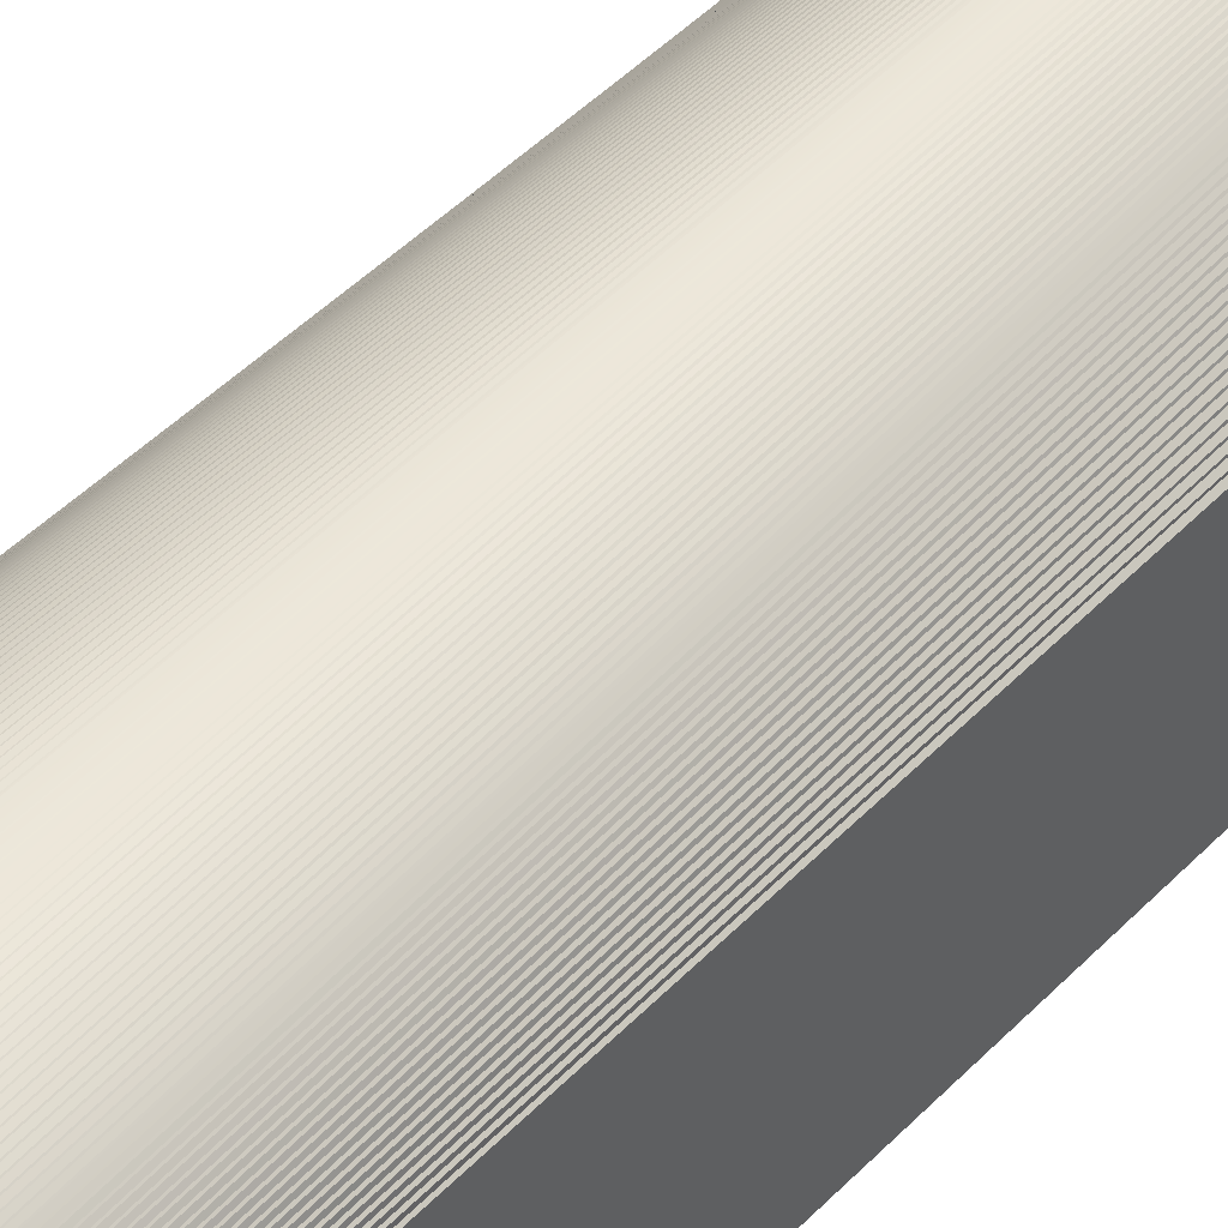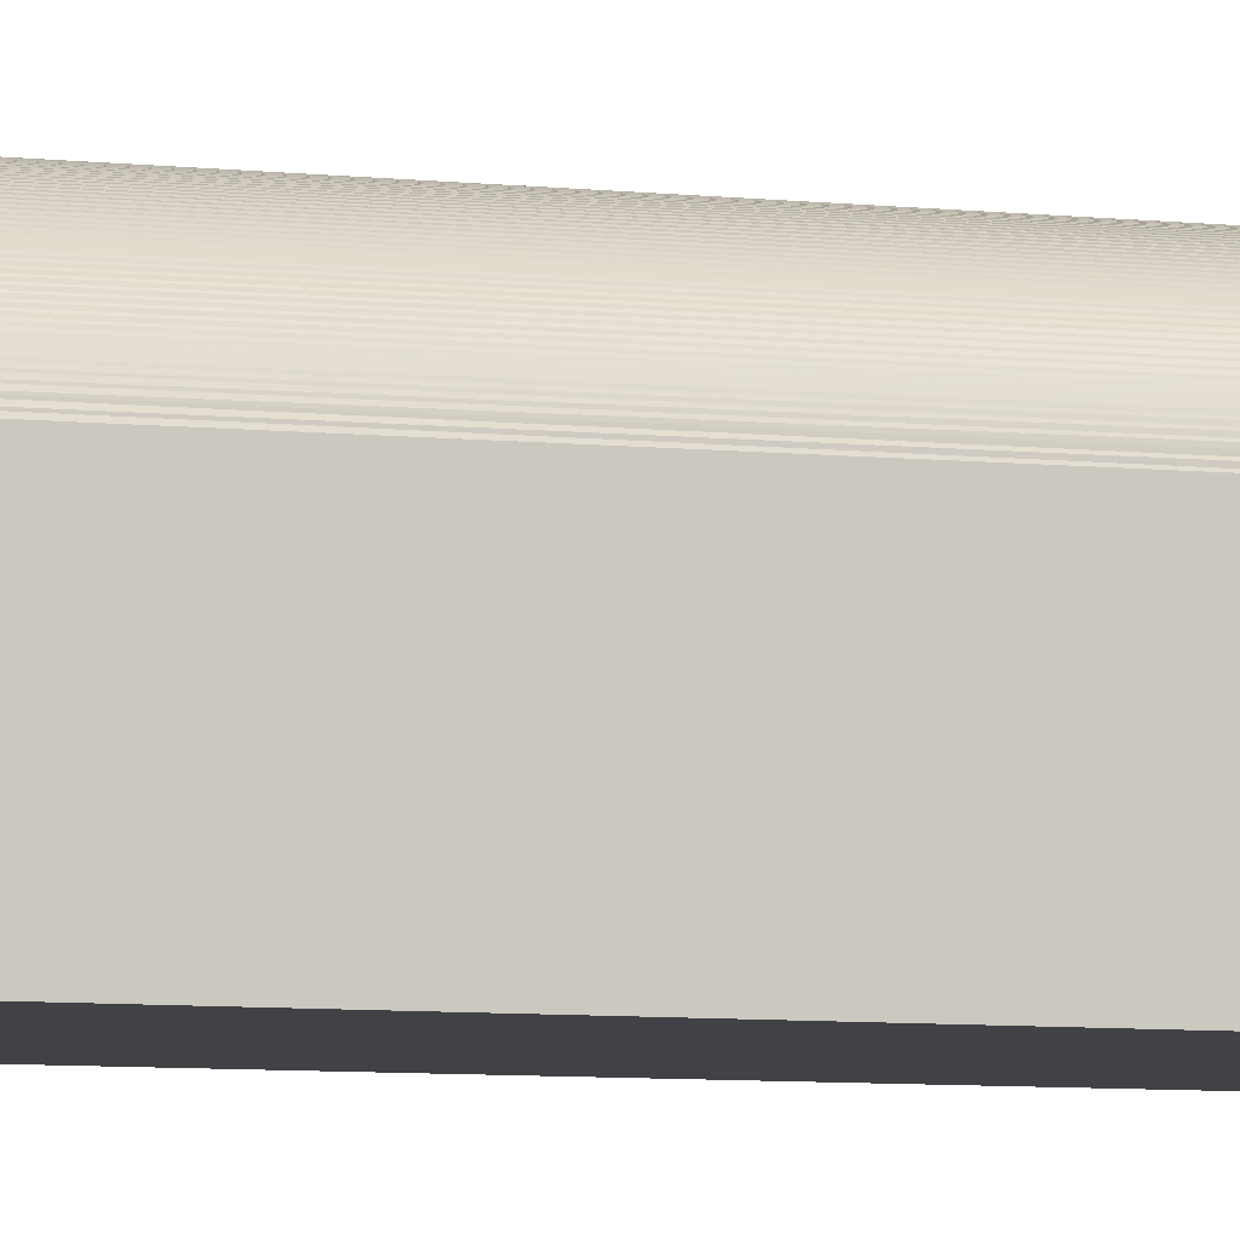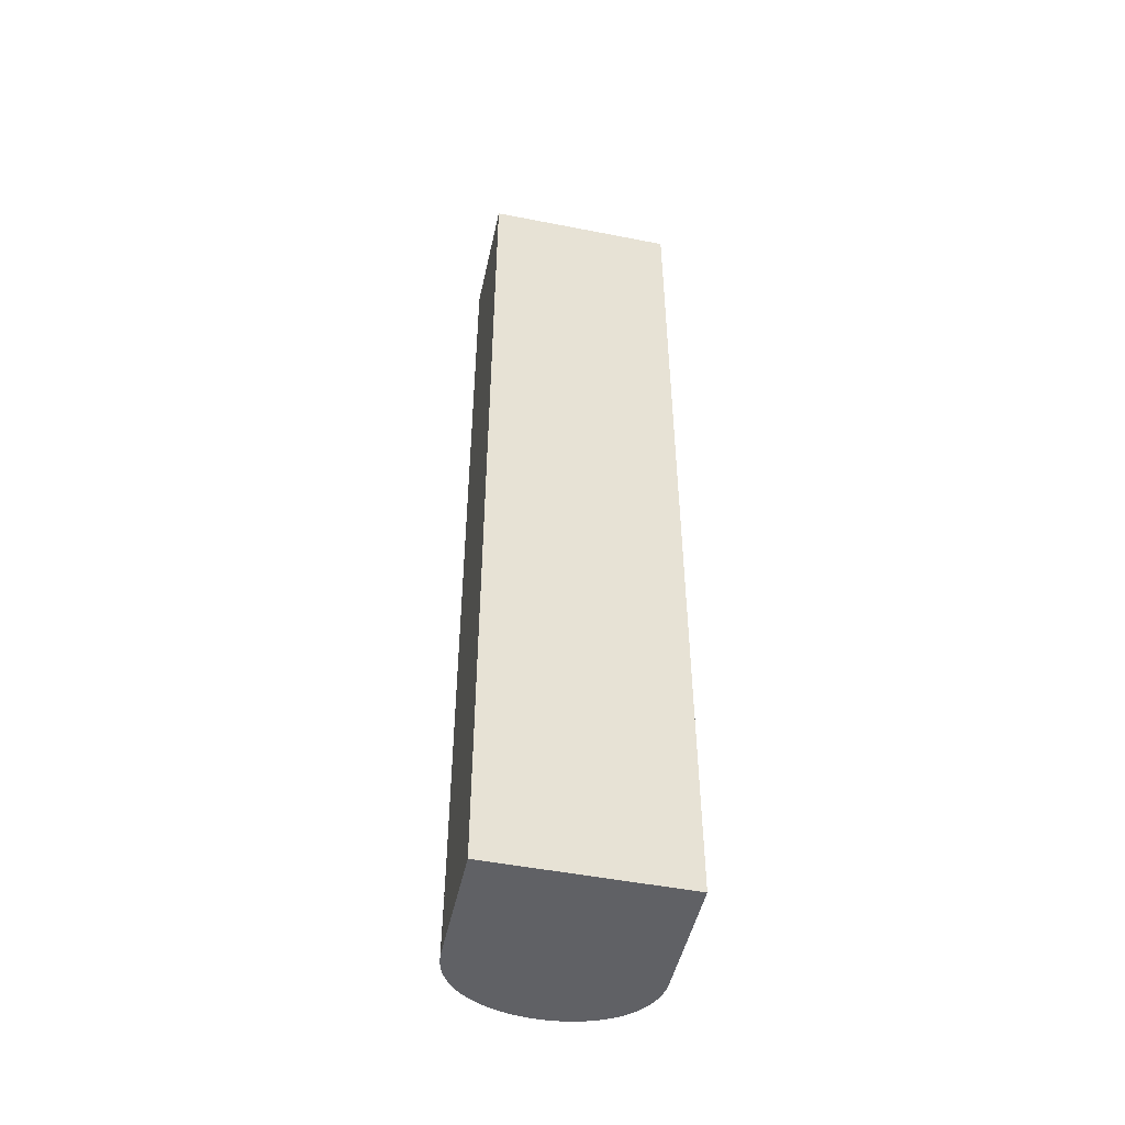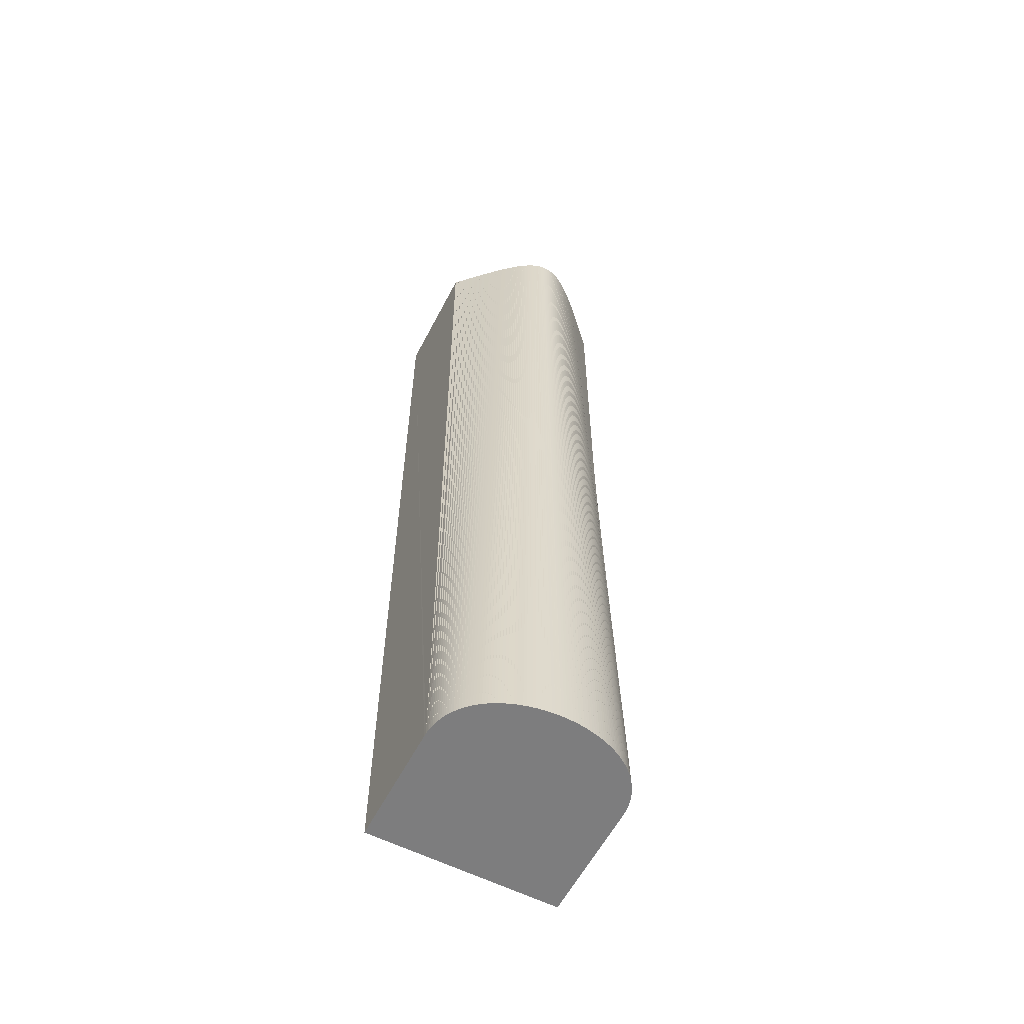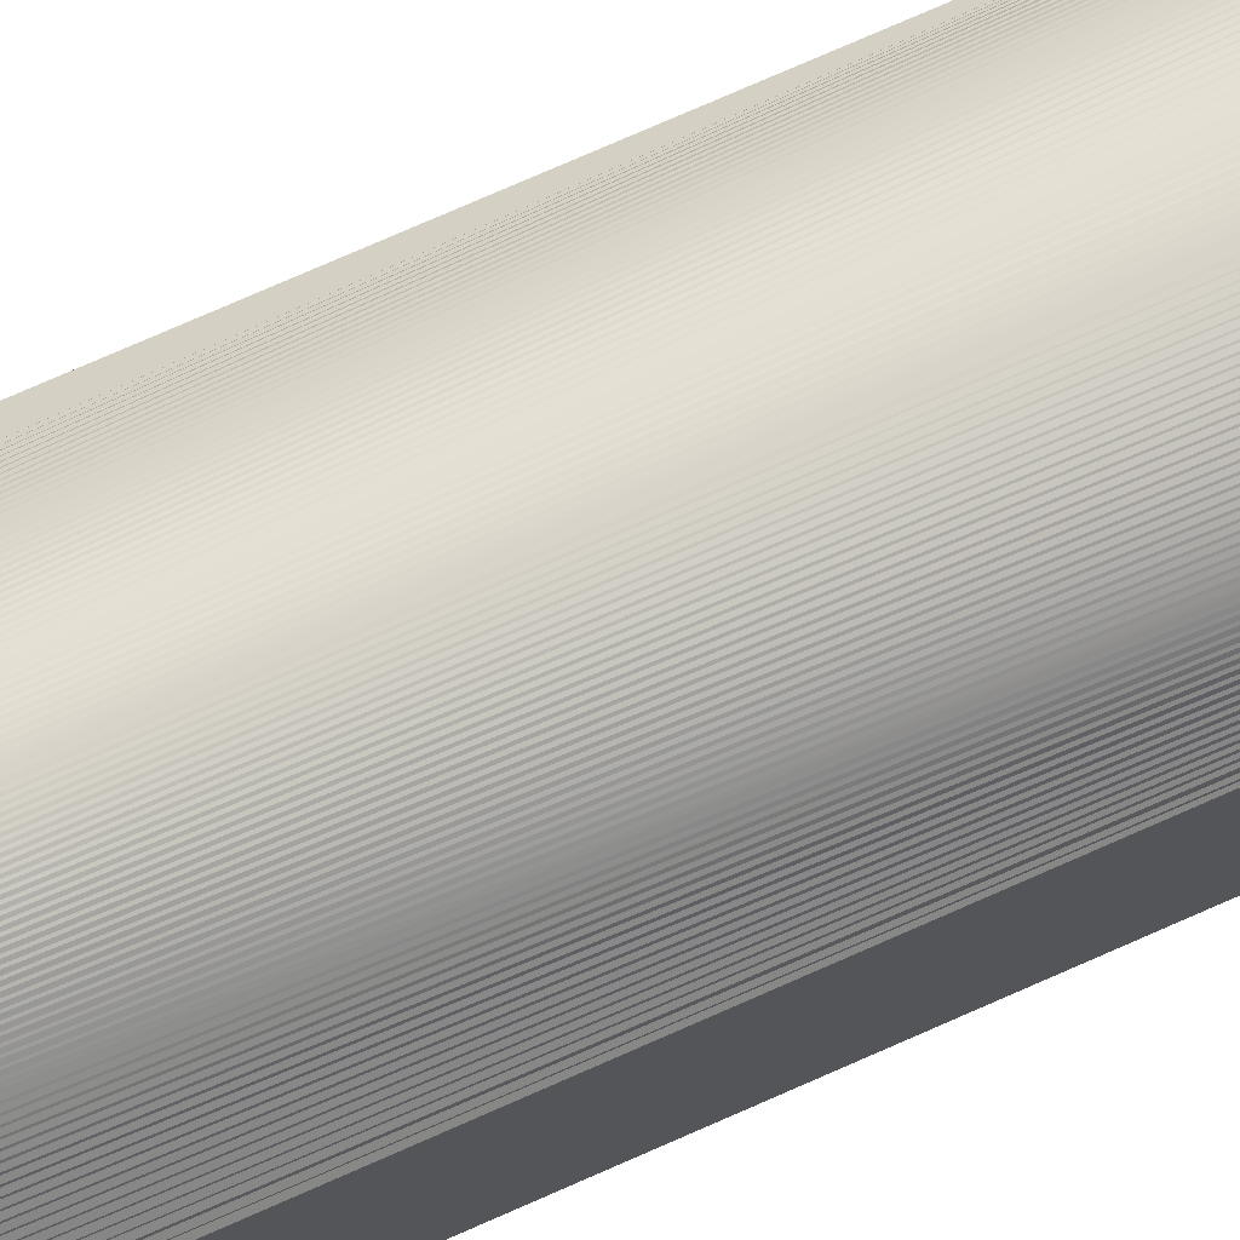
<metadata>
{"format":"obj","ext":"obj","renderer":"f3d","projection":"perspective","resolution":1024,"background":"white","views":[{"elev":45.3,"azim":-140.2,"up":"+Y"},{"elev":-6.7,"azim":71.0,"up":"+Y"},{"elev":-48.9,"azim":-12.3,"up":"+Z"},{"elev":-59.2,"azim":152.6,"up":"+Z"},{"elev":75.2,"azim":66.2,"up":"+Y"}]}
</metadata>
<code>
o finger0_segment0
v 0.05 0.0125 0.1
v 0.04997 0.01398 0.1
v 0.04988 0.01544 0.1
v 0.04974 0.01686 0.1
v 0.04953 0.01826 0.1
v 0.04928 0.01962 0.1
v 0.04896 0.02096 0.1
v 0.0486 0.02226 0.1
v 0.04818 0.02354 0.1
v 0.04772 0.02478 0.1
v 0.0472 0.026 0.1
v 0.04664 0.02718 0.1
v 0.04603 0.02834 0.1
v 0.04537 0.02947 0.1
v 0.04467 0.03056 0.1
v 0.04392 0.03162 0.1
v 0.04314 0.03266 0.1
v 0.04231 0.03367 0.1
v 0.04145 0.03464 0.1
v 0.04054 0.03559 0.1
v 0.0396 0.0365 0.1
v 0.03862 0.03739 0.1
v 0.03761 0.03824 0.1
v 0.03656 0.03906 0.1
v 0.03548 0.03986 0.1
v 0.03438 0.04062 0.1
v 0.03324 0.04136 0.1
v 0.03207 0.04206 0.1
v 0.03087 0.04274 0.1
v 0.02965 0.04338 0.1
v 0.0284 0.044 0.1
v 0.02713 0.04458 0.1
v 0.02583 0.04514 0.1
v 0.02452 0.04566 0.1
v 0.02318 0.04616 0.1
v 0.02182 0.04663 0.1
v 0.02045 0.04706 0.1
v 0.01906 0.04747 0.1
v 0.01765 0.04784 0.1
v 0.01623 0.04818 0.1
v 0.0148 0.0485 0.1
v 0.01335 0.04879 0.1
v 0.0119 0.04904 0.1
v 0.01043 0.04927 0.1
v 0.00896 0.04946 0.1
v 0.00748 0.04963 0.1
v 0.00599 0.04976 0.1
v 0.00449 0.04987 0.1
v 0.003 0.04994 0.1
v 0.0015 0.04999 0.1
v 0 0.05 0.1
v -0.0015 0.04999 0.1
v -0.003 0.04994 0.1
v -0.00449 0.04987 0.1
v -0.00599 0.04976 0.1
v -0.00748 0.04963 0.1
v -0.00896 0.04946 0.1
v -0.01043 0.04927 0.1
v -0.0119 0.04904 0.1
v -0.01335 0.04879 0.1
v -0.0148 0.0485 0.1
v -0.01623 0.04818 0.1
v -0.01765 0.04784 0.1
v -0.01906 0.04747 0.1
v -0.02045 0.04706 0.1
v -0.02182 0.04663 0.1
v -0.02318 0.04616 0.1
v -0.02452 0.04566 0.1
v -0.02583 0.04514 0.1
v -0.02713 0.04459 0.1
v -0.0284 0.044 0.1
v -0.02965 0.04339 0.1
v -0.03087 0.04274 0.1
v -0.03207 0.04206 0.1
v -0.03324 0.04136 0.1
v -0.03438 0.04062 0.1
v -0.03548 0.03986 0.1
v -0.03656 0.03906 0.1
v -0.03761 0.03824 0.1
v -0.03862 0.03738 0.1
v -0.0396 0.0365 0.1
v -0.04054 0.03558 0.1
v -0.04145 0.03464 0.1
v -0.04231 0.03367 0.1
v -0.04314 0.03266 0.1
v -0.04392 0.03162 0.1
v -0.04467 0.03056 0.1
v -0.04537 0.02947 0.1
v -0.04603 0.02834 0.1
v -0.04664 0.02718 0.1
v -0.0472 0.026 0.1
v -0.04772 0.02478 0.1
v -0.04818 0.02354 0.1
v -0.0486 0.02226 0.1
v -0.04896 0.02096 0.1
v -0.04928 0.01963 0.1
v -0.04953 0.01826 0.1
v -0.04974 0.01687 0.1
v -0.04988 0.01544 0.1
v -0.04997 0.01399 0.1
v -0.05 0.0125 0.1
v 0.05 0.0125 0.6
v 0.04851 0.01398 0.6
v 0.04706 0.01544 0.6
v 0.04563 0.01686 0.6
v 0.04423 0.01826 0.6
v 0.04286 0.01962 0.6
v 0.04152 0.02096 0.6
v 0.0402 0.02226 0.6
v 0.03891 0.02354 0.6
v 0.03764 0.02478 0.6
v 0.0364 0.026 0.6
v 0.03518 0.02718 0.6
v 0.03399 0.02834 0.6
v 0.03282 0.02947 0.6
v 0.03167 0.03056 0.6
v 0.03054 0.03162 0.6
v 0.02943 0.03266 0.6
v 0.02834 0.03367 0.6
v 0.02728 0.03464 0.6
v 0.02623 0.03559 0.6
v 0.0252 0.0365 0.6
v 0.02419 0.03739 0.6
v 0.0232 0.03824 0.6
v 0.02222 0.03906 0.6
v 0.02126 0.03986 0.6
v 0.02031 0.04062 0.6
v 0.01938 0.04136 0.6
v 0.01847 0.04206 0.6
v 0.01756 0.04274 0.6
v 0.01668 0.04338 0.6
v 0.0158 0.044 0.6
v 0.01494 0.04458 0.6
v 0.01408 0.04514 0.6
v 0.01324 0.04566 0.6
v 0.01241 0.04616 0.6
v 0.01159 0.04663 0.6
v 0.01077 0.04706 0.6
v 0.00997 0.04747 0.6
v 0.00917 0.04784 0.6
v 0.00838 0.04818 0.6
v 0.0076 0.0485 0.6
v 0.00682 0.04879 0.6
v 0.00605 0.04904 0.6
v 0.00528 0.04927 0.6
v 0.00452 0.04946 0.6
v 0.00376 0.04963 0.6
v 0.00301 0.04976 0.6
v 0.00225 0.04987 0.6
v 0.0015 0.04994 0.6
v 0.00075 0.04999 0.6
v 0 0.05 0.6
v -0.00075 0.04999 0.6
v -0.0015 0.04994 0.6
v -0.00225 0.04987 0.6
v -0.00301 0.04976 0.6
v -0.00376 0.04963 0.6
v -0.00452 0.04946 0.6
v -0.00528 0.04927 0.6
v -0.00605 0.04904 0.6
v -0.00682 0.04879 0.6
v -0.0076 0.0485 0.6
v -0.00838 0.04818 0.6
v -0.00917 0.04784 0.6
v -0.00997 0.04747 0.6
v -0.01077 0.04706 0.6
v -0.01159 0.04663 0.6
v -0.01241 0.04616 0.6
v -0.01324 0.04566 0.6
v -0.01408 0.04514 0.6
v -0.01494 0.04459 0.6
v -0.0158 0.044 0.6
v -0.01668 0.04339 0.6
v -0.01756 0.04274 0.6
v -0.01847 0.04206 0.6
v -0.01938 0.04136 0.6
v -0.02031 0.04062 0.6
v -0.02126 0.03986 0.6
v -0.02222 0.03906 0.6
v -0.0232 0.03824 0.6
v -0.02419 0.03738 0.6
v -0.0252 0.0365 0.6
v -0.02623 0.03558 0.6
v -0.02728 0.03464 0.6
v -0.02834 0.03367 0.6
v -0.02943 0.03266 0.6
v -0.03054 0.03162 0.6
v -0.03167 0.03056 0.6
v -0.03282 0.02947 0.6
v -0.03399 0.02834 0.6
v -0.03518 0.02718 0.6
v -0.0364 0.026 0.6
v -0.03764 0.02478 0.6
v -0.03891 0.02354 0.6
v -0.0402 0.02226 0.6
v -0.04152 0.02096 0.6
v -0.04286 0.01963 0.6
v -0.04423 0.01826 0.6
v -0.04563 0.01687 0.6
v -0.04706 0.01544 0.6
v -0.04851 0.01399 0.6
v -0.05 0.0125 0.6
v 0.05 -0.05 0.6
v -0.05 -0.05 0.6
v -0.05 -0.05 0.1
v 0.05 -0.05 0.1
f 16 12 8
f 160 163 204
f 1 203 206
f 205 202 101
f 204 206 203
f 2 103 102
f 3 104 103
f 5 104 4
f 6 105 5
f 7 106 6
f 8 107 7
f 9 108 8
f 10 109 9
f 11 110 10
f 12 111 11
f 13 112 12
f 14 113 13
f 15 114 14
f 16 115 15
f 17 116 16
f 18 117 17
f 19 118 18
f 20 119 19
f 21 120 20
f 22 121 21
f 23 122 22
f 24 123 23
f 25 124 24
f 26 125 25
f 27 126 26
f 28 127 27
f 29 128 28
f 30 129 29
f 31 130 30
f 32 131 31
f 33 132 32
f 34 133 33
f 35 134 34
f 36 135 35
f 37 136 36
f 38 137 37
f 39 138 38
f 40 139 39
f 41 140 40
f 42 141 41
f 43 142 42
f 44 143 43
f 45 144 44
f 46 145 45
f 47 146 46
f 48 147 47
f 49 148 48
f 50 149 49
f 50 151 150
f 51 152 151
f 52 153 152
f 53 154 153
f 54 155 154
f 55 156 155
f 56 157 156
f 57 158 157
f 58 159 158
f 59 160 159
f 60 161 160
f 61 162 161
f 62 163 162
f 63 164 163
f 64 165 164
f 65 166 165
f 66 167 166
f 67 168 167
f 68 169 168
f 69 170 169
f 70 171 170
f 71 172 171
f 72 173 172
f 73 174 173
f 74 175 174
f 75 176 175
f 76 177 176
f 77 178 177
f 78 179 178
f 79 180 179
f 80 181 180
f 81 182 181
f 82 183 182
f 83 184 183
f 84 185 184
f 85 186 185
f 86 187 186
f 87 188 187
f 88 189 188
f 89 190 189
f 90 191 190
f 91 192 191
f 92 193 192
f 93 194 193
f 94 195 194
f 95 196 195
f 96 197 196
f 97 198 197
f 98 199 198
f 99 200 199
f 100 201 200
f 101 202 201
f 205 101 206
f 101 100 76
f 206 101 1
f 100 99 82
f 99 98 97
f 97 96 95
f 95 94 92
f 94 93 92
f 92 91 95
f 91 90 88
f 90 89 88
f 88 87 86
f 86 85 84
f 84 83 82
f 82 81 80
f 80 79 78
f 78 77 100
f 77 76 100
f 76 75 74
f 74 73 101
f 73 72 101
f 74 101 76
f 72 71 101
f 71 70 101
f 70 69 101
f 69 68 101
f 68 67 101
f 67 66 101
f 66 65 101
f 65 64 101
f 64 63 101
f 63 62 101
f 62 61 101
f 61 60 101
f 60 59 101
f 59 58 101
f 58 57 101
f 57 56 101
f 56 55 101
f 55 54 101
f 54 53 101
f 53 52 101
f 52 51 101
f 51 50 1
f 50 49 1
f 49 48 1
f 48 47 1
f 47 46 1
f 46 45 1
f 45 44 1
f 44 43 1
f 43 42 1
f 42 41 1
f 41 40 1
f 40 39 1
f 39 38 1
f 38 37 1
f 37 36 1
f 36 35 1
f 35 34 1
f 34 33 1
f 33 32 1
f 32 31 1
f 31 30 1
f 30 29 1
f 29 28 1
f 28 27 26
f 26 25 2
f 25 24 2
f 24 23 22
f 22 21 4
f 21 20 4
f 20 19 18
f 18 17 16
f 16 15 14
f 14 13 12
f 12 11 10
f 10 9 12
f 9 8 12
f 8 7 16
f 7 6 5
f 5 4 16
f 4 3 22
f 3 2 24
f 2 1 26
f 1 101 51
f 99 97 82
f 82 97 84
f 86 91 88
f 95 91 86
f 86 84 97
f 82 80 100
f 80 78 100
f 1 28 26
f 24 22 3
f 20 18 4
f 18 16 4
f 16 14 12
f 7 5 16
f 97 95 86
f 203 2 102
f 2 3 5
f 102 2 101
f 3 4 5
f 5 6 7
f 7 8 9
f 9 10 11
f 11 12 2
f 12 13 2
f 13 14 2
f 14 15 2
f 15 16 2
f 16 17 2
f 17 18 2
f 18 19 2
f 19 20 2
f 20 21 2
f 21 22 2
f 22 23 2
f 23 24 2
f 24 25 2
f 25 26 101
f 26 27 101
f 27 28 101
f 28 29 101
f 29 30 101
f 30 31 101
f 31 32 101
f 32 33 101
f 33 34 101
f 34 35 101
f 35 36 101
f 36 37 101
f 37 38 101
f 38 39 101
f 39 40 101
f 40 41 101
f 41 42 101
f 42 43 101
f 43 44 101
f 44 45 101
f 45 46 101
f 46 47 101
f 47 48 101
f 48 49 101
f 49 50 101
f 50 51 101
f 51 52 101
f 52 53 101
f 53 54 101
f 54 55 101
f 55 56 101
f 56 57 101
f 57 58 101
f 58 59 101
f 59 60 101
f 60 61 101
f 61 62 101
f 62 63 101
f 63 64 101
f 64 65 101
f 65 66 101
f 66 67 101
f 67 68 101
f 68 69 101
f 69 70 101
f 70 71 101
f 71 72 101
f 72 73 101
f 73 74 101
f 74 75 101
f 75 76 101
f 76 77 100
f 101 76 100
f 77 78 99
f 78 79 98
f 99 78 98
f 79 80 97
f 80 81 97
f 81 82 94
f 82 83 93
f 83 84 93
f 84 85 93
f 85 86 91
f 86 87 89
f 87 88 89
f 89 90 86
f 90 91 86
f 91 92 93
f 93 94 82
f 94 95 81
f 95 96 81
f 96 97 81
f 97 98 79
f 99 100 77
f 91 93 85
f 9 11 2
f 5 7 2
f 7 9 2
f 202 204 201
f 204 203 103
f 201 204 200
f 199 200 204
f 199 204 198
f 101 2 25
f 198 204 197
f 196 197 204
f 196 204 195
f 195 204 194
f 193 194 204
f 193 204 192
f 191 204 190
f 191 192 204
f 189 190 204
f 187 188 204
f 188 189 204
f 185 186 204
f 186 187 204
f 183 184 204
f 184 185 204
f 181 182 204
f 182 183 204
f 179 180 181
f 177 178 179
f 175 176 177
f 173 174 172
f 174 175 204
f 172 174 204
f 171 172 170
f 169 170 172
f 167 168 169
f 165 166 163
f 166 167 169
f 163 166 204
f 163 164 165
f 161 162 163
f 159 160 204
f 160 161 163
f 157 158 204
f 158 159 204
f 155 156 204
f 156 157 204
f 153 154 204
f 154 155 204
f 151 152 204
f 152 153 204
f 149 150 204
f 150 151 204
f 147 148 204
f 148 149 204
f 145 146 204
f 146 147 204
f 143 144 204
f 144 145 204
f 141 142 204
f 142 143 204
f 139 140 204
f 140 141 204
f 137 138 204
f 138 139 204
f 135 136 204
f 136 137 204
f 133 134 204
f 134 135 204
f 131 132 204
f 132 133 204
f 129 130 204
f 130 131 204
f 127 128 204
f 128 129 204
f 125 126 204
f 126 127 204
f 123 124 204
f 124 125 204
f 121 122 204
f 122 123 204
f 119 120 204
f 120 121 204
f 117 118 204
f 118 119 204
f 115 116 204
f 116 117 204
f 113 114 204
f 114 115 204
f 111 112 204
f 112 113 204
f 109 110 204
f 110 111 204
f 107 108 204
f 108 109 204
f 105 106 204
f 106 107 204
f 103 104 204
f 104 105 204
f 203 102 103
f 179 181 204
f 175 177 204
f 177 179 204
f 204 169 172
f 204 166 169
f 1 2 203
f 205 204 202
f 204 205 206
f 2 3 103
f 3 4 104
f 5 105 104
f 6 106 105
f 7 107 106
f 8 108 107
f 9 109 108
f 10 110 109
f 11 111 110
f 12 112 111
f 13 113 112
f 14 114 113
f 15 115 114
f 16 116 115
f 17 117 116
f 18 118 117
f 19 119 118
f 20 120 119
f 21 121 120
f 22 122 121
f 23 123 122
f 24 124 123
f 25 125 124
f 26 126 125
f 27 127 126
f 28 128 127
f 29 129 128
f 30 130 129
f 31 131 130
f 32 132 131
f 33 133 132
f 34 134 133
f 35 135 134
f 36 136 135
f 37 137 136
f 38 138 137
f 39 139 138
f 40 140 139
f 41 141 140
f 42 142 141
f 43 143 142
f 44 144 143
f 45 145 144
f 46 146 145
f 47 147 146
f 48 148 147
f 49 149 148
f 50 150 149
f 50 51 151
f 51 52 152
f 52 53 153
f 53 54 154
f 54 55 155
f 55 56 156
f 56 57 157
f 57 58 158
f 58 59 159
f 59 60 160
f 60 61 161
f 61 62 162
f 62 63 163
f 63 64 164
f 64 65 165
f 65 66 166
f 66 67 167
f 67 68 168
f 68 69 169
f 69 70 170
f 70 71 171
f 71 72 172
f 72 73 173
f 73 74 174
f 74 75 175
f 75 76 176
f 76 77 177
f 77 78 178
f 78 79 179
f 79 80 180
f 80 81 181
f 81 82 182
f 82 83 183
f 83 84 184
f 84 85 185
f 85 86 186
f 86 87 187
f 87 88 188
f 88 89 189
f 89 90 190
f 90 91 191
f 91 92 192
f 92 93 193
f 93 94 194
f 94 95 195
f 95 96 196
f 96 97 197
f 97 98 198
f 98 99 199
f 99 100 200
f 100 101 201
f 101 102 202

</code>
